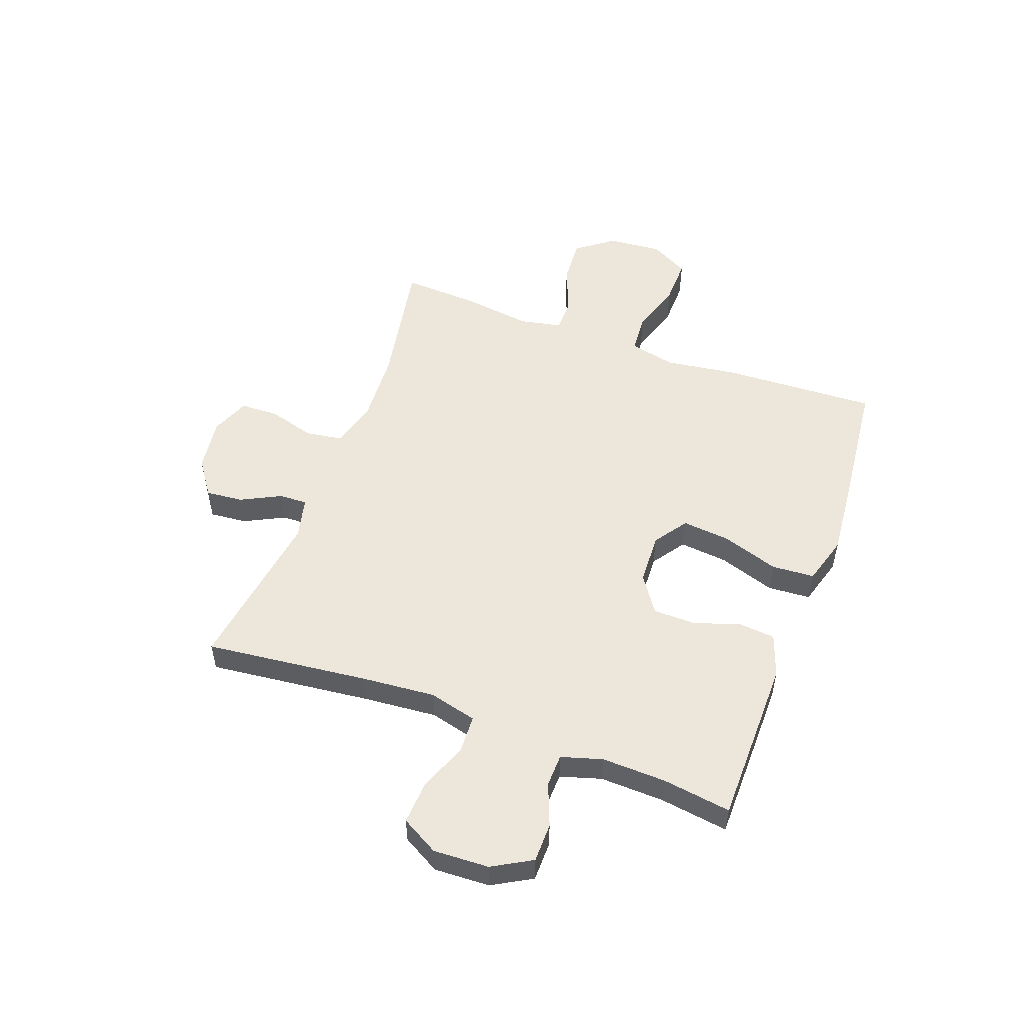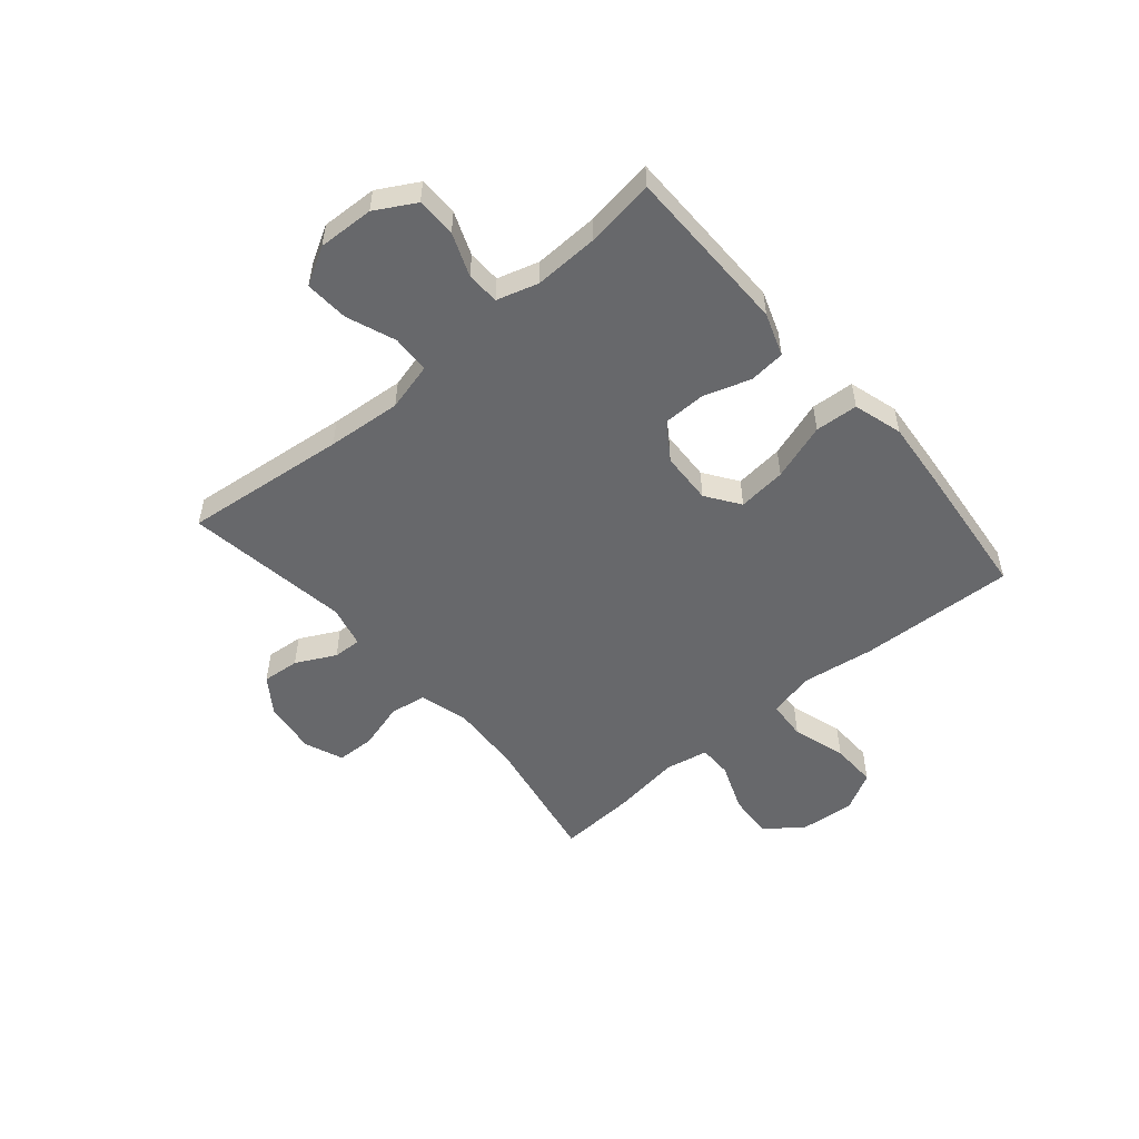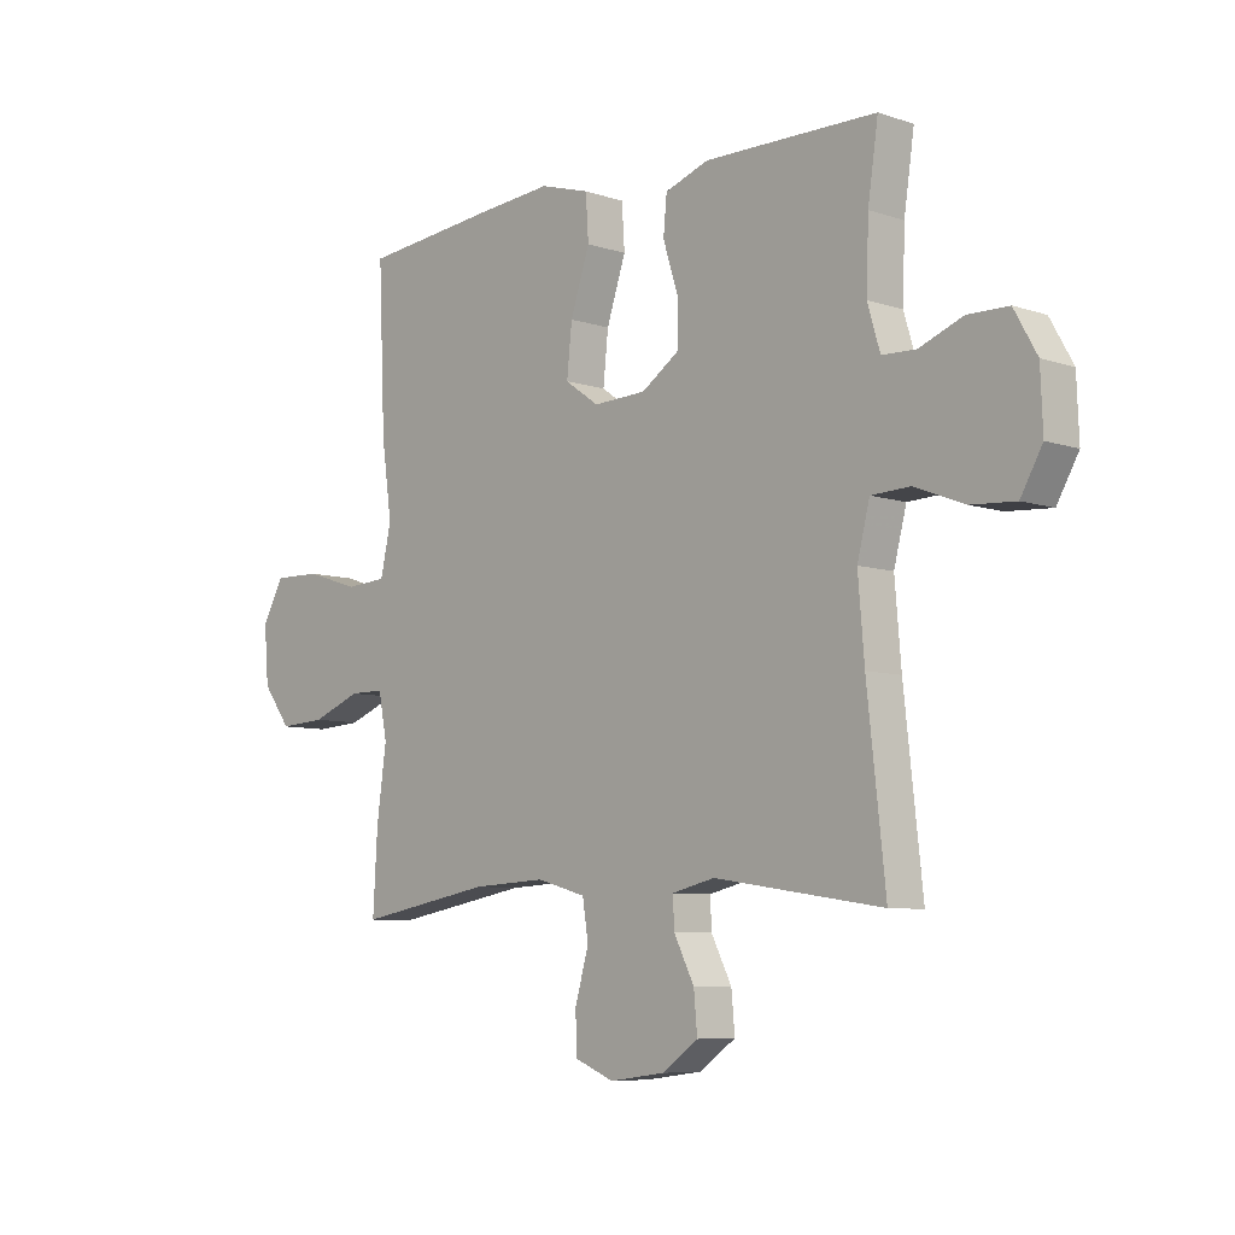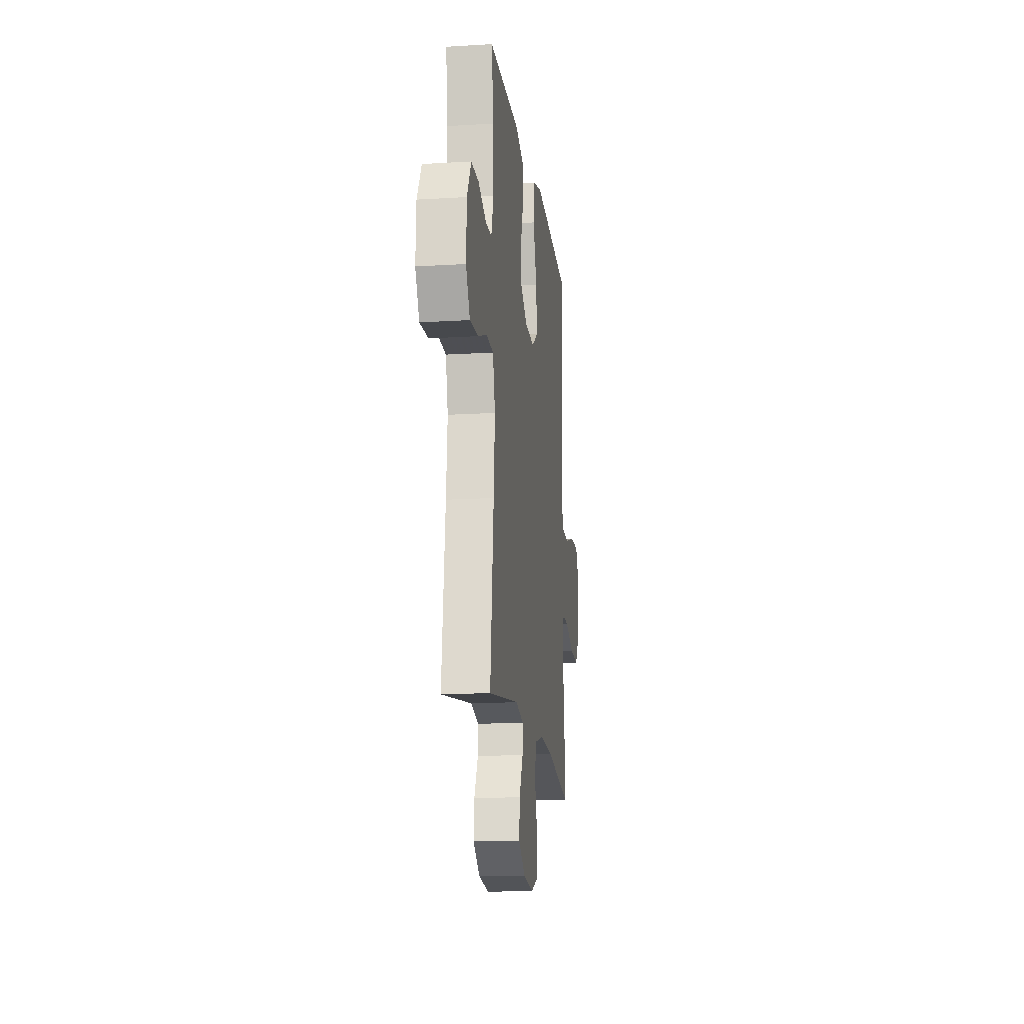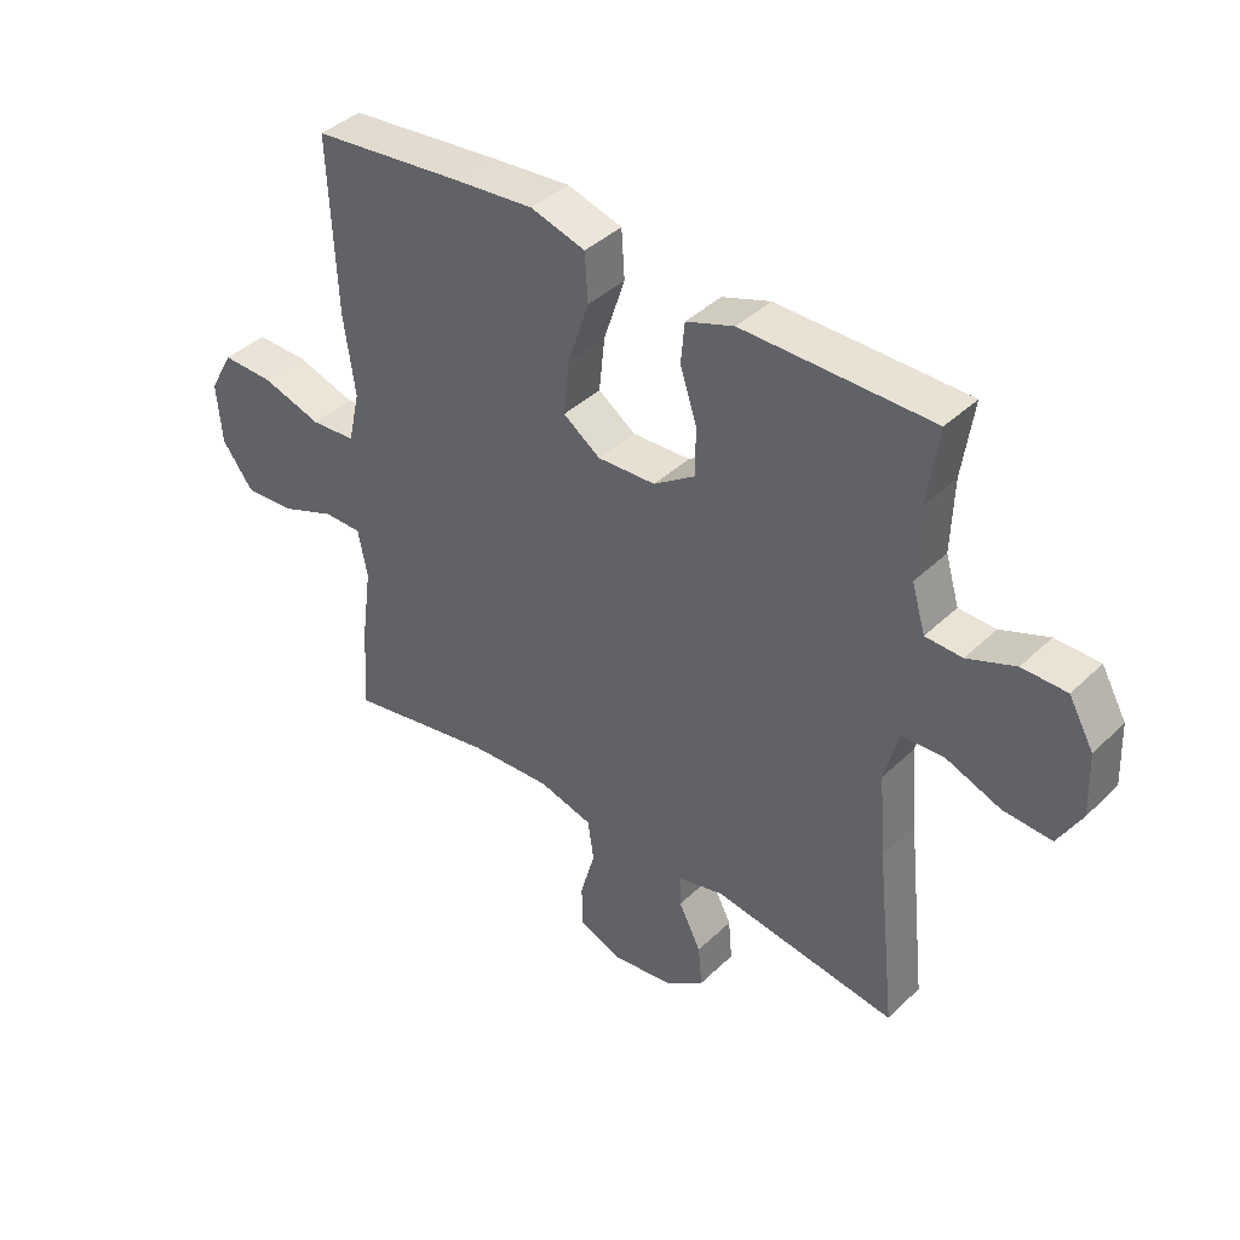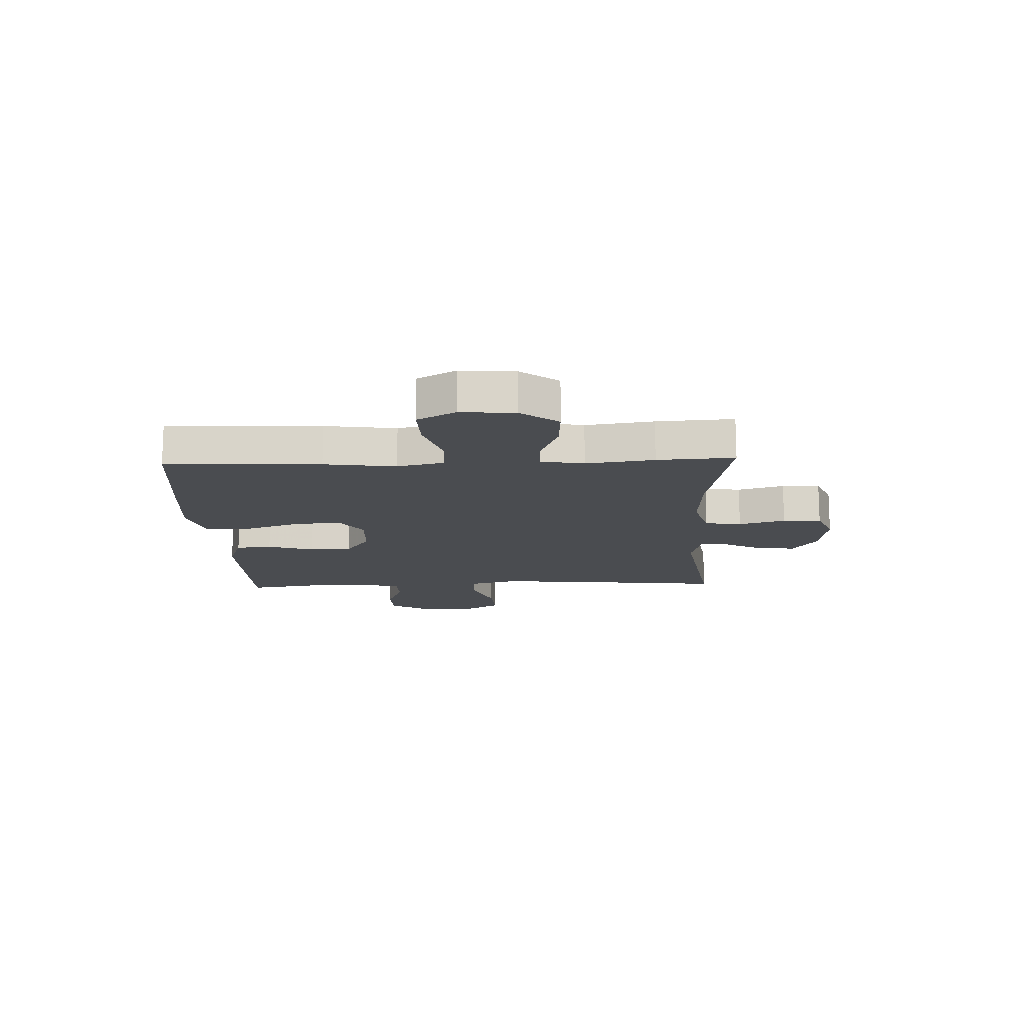
<metadata>
{"format":"obj","ext":"obj","renderer":"f3d","projection":"perspective","resolution":1024,"background":"white","views":[{"elev":52.5,"azim":-69.9,"up":"+Y"},{"elev":-52.5,"azim":-49.7,"up":"+Y"},{"elev":-7.3,"azim":-133.6,"up":"+Z"},{"elev":-15.7,"azim":-82.7,"up":"+Z"},{"elev":40.2,"azim":-139.4,"up":"+Z"},{"elev":-14.7,"azim":92.3,"up":"+Y"}]}
</metadata>
<code>
v -0.5 0.07 0.5
v -0.314 0.07 0.502
v -0.197 0.07 0.503
v -0.12 0.07 0.476
v -0.114 0.07 0.411
v -0.141 0.07 0.327
v -0.14 0.07 0.251
v -0.074 0.07 0.206
v 0.019 0.07 0.202
v 0.079 0.07 0.244
v 0.07 0.07 0.331
v 0.036 0.07 0.433
v 0.041 0.07 0.51
v 0.129 0.07 0.536
v 0.265 0.07 0.524
v 0.5 0.07 0.5
v 0.488 0.07 0.22
v 0.47 0.07 0.091
v 0.489 0.07 0.007
v 0.561 0.07 0.002
v 0.657 0.07 0.032
v 0.74 0.07 0.034
v 0.778 0.07 -0.035
v 0.77 0.07 -0.133
v 0.72 0.07 -0.2
v 0.638 0.07 -0.195
v 0.551 0.07 -0.161
v 0.49 0.07 -0.161
v 0.475 0.07 -0.238
v 0.492 0.07 -0.361
v 0.5 0.07 -0.5
v 0.262 0.07 -0.457
v 0.132 0.07 -0.45
v 0.045 0.07 -0.474
v 0.035 0.07 -0.54
v 0.059 0.07 -0.624
v 0.057 0.07 -0.693
v -0.012 0.07 -0.721
v -0.109 0.07 -0.708
v -0.173 0.07 -0.663
v -0.167 0.07 -0.596
v -0.131 0.07 -0.525
v -0.129 0.07 -0.474
v -0.204 0.07 -0.456
v -0.5 0.07 -0.5
v -0.468 0.07 -0.207
v -0.457 0.07 -0.074
v -0.479 0.07 0.012
v -0.547 0.07 0.015
v -0.635 0.07 -0.019
v -0.713 0.07 -0.024
v -0.751 0.07 0.043
v -0.747 0.07 0.143
v -0.707 0.07 0.214
v -0.636 0.07 0.215
v -0.559 0.07 0.185
v -0.5 0.07 0.187
v -0.478 0.07 0.261
v -0.482 0.07 0.377
v -0.5 0 0.5
v -0.314 0 0.502
v -0.197 0 0.503
v -0.12 0 0.476
v -0.114 0 0.411
v -0.141 0 0.327
v -0.14 0 0.251
v -0.074 0 0.206
v 0.019 0 0.202
v 0.079 0 0.244
v 0.07 0 0.331
v 0.036 0 0.433
v 0.041 0 0.51
v 0.129 0 0.536
v 0.265 0 0.524
v 0.5 0 0.5
v 0.488 0 0.22
v 0.47 0 0.091
v 0.489 0 0.007
v 0.561 0 0.002
v 0.657 0 0.032
v 0.74 0 0.034
v 0.778 0 -0.035
v 0.77 0 -0.133
v 0.72 0 -0.2
v 0.638 0 -0.195
v 0.551 0 -0.161
v 0.49 0 -0.161
v 0.475 0 -0.238
v 0.492 0 -0.361
v 0.5 0 -0.5
v 0.262 0 -0.457
v 0.132 0 -0.45
v 0.045 0 -0.474
v 0.035 0 -0.54
v 0.059 0 -0.624
v 0.057 0 -0.693
v -0.012 0 -0.721
v -0.109 0 -0.708
v -0.173 0 -0.663
v -0.167 0 -0.596
v -0.131 0 -0.525
v -0.129 0 -0.474
v -0.204 0 -0.456
v -0.5 0 -0.5
v -0.468 0 -0.207
v -0.457 0 -0.074
v -0.479 0 0.012
v -0.547 0 0.015
v -0.635 0 -0.019
v -0.713 0 -0.024
v -0.751 0 0.043
v -0.747 0 0.143
v -0.707 0 0.214
v -0.636 0 0.215
v -0.559 0 0.185
v -0.5 0 0.187
v -0.478 0 0.261
v -0.482 0 0.377
f 53 54 55 56
f 53 56 57
f 52 53 57
f 49 50 51 52
f 48 49 52 57
f 47 48 57 58
f 44 45 46
f 43 44 46 47
f 39 40 41 42
f 39 42 43
f 38 39 43
f 35 36 37 38
f 34 35 38 43
f 33 34 43 47
f 29 30 31 32
f 28 29 32 33
f 24 25 26 27
f 24 27 28
f 23 24 28
f 20 21 22 23
f 19 20 23 28
f 18 19 28 33
f 11 12 13 14
f 10 11 14 15
f 3 4 5 6
f 3 6 7
f 59 1 2 3
f 59 3 7
f 58 59 7 8
f 47 58 8
f 33 47 8 9
f 18 33 9 10
f 16 17 18
f 10 15 16 18
f 115 114 113 112
f 116 115 112
f 116 112 111
f 111 110 109 108
f 116 111 108 107
f 117 116 107 106
f 105 104 103
f 106 105 103 102
f 101 100 99 98
f 102 101 98
f 102 98 97
f 97 96 95 94
f 102 97 94 93
f 106 102 93 92
f 91 90 89 88
f 92 91 88 87
f 86 85 84 83
f 87 86 83
f 87 83 82
f 82 81 80 79
f 87 82 79 78
f 92 87 78 77
f 73 72 71 70
f 74 73 70 69
f 65 64 63 62
f 66 65 62
f 62 61 60 118
f 66 62 118
f 67 66 118 117
f 67 117 106
f 68 67 106 92
f 69 68 92 77
f 77 76 75
f 77 75 74 69
f 1 60 61 2
f 2 61 62 3
f 3 62 63 4
f 4 63 64 5
f 5 64 65 6
f 6 65 66 7
f 7 66 67 8
f 8 67 68 9
f 9 68 69 10
f 10 69 70 11
f 11 70 71 12
f 12 71 72 13
f 13 72 73 14
f 14 73 74 15
f 15 74 75 16
f 16 75 76 17
f 17 76 77 18
f 18 77 78 19
f 19 78 79 20
f 20 79 80 21
f 21 80 81 22
f 22 81 82 23
f 23 82 83 24
f 24 83 84 25
f 25 84 85 26
f 26 85 86 27
f 27 86 87 28
f 28 87 88 29
f 29 88 89 30
f 30 89 90 31
f 31 90 91 32
f 32 91 92 33
f 33 92 93 34
f 34 93 94 35
f 35 94 95 36
f 36 95 96 37
f 37 96 97 38
f 38 97 98 39
f 39 98 99 40
f 40 99 100 41
f 41 100 101 42
f 42 101 102 43
f 43 102 103 44
f 44 103 104 45
f 45 104 105 46
f 46 105 106 47
f 47 106 107 48
f 48 107 108 49
f 49 108 109 50
f 50 109 110 51
f 51 110 111 52
f 52 111 112 53
f 53 112 113 54
f 54 113 114 55
f 55 114 115 56
f 56 115 116 57
f 57 116 117 58
f 58 117 118 59
f 59 118 60 1

</code>
